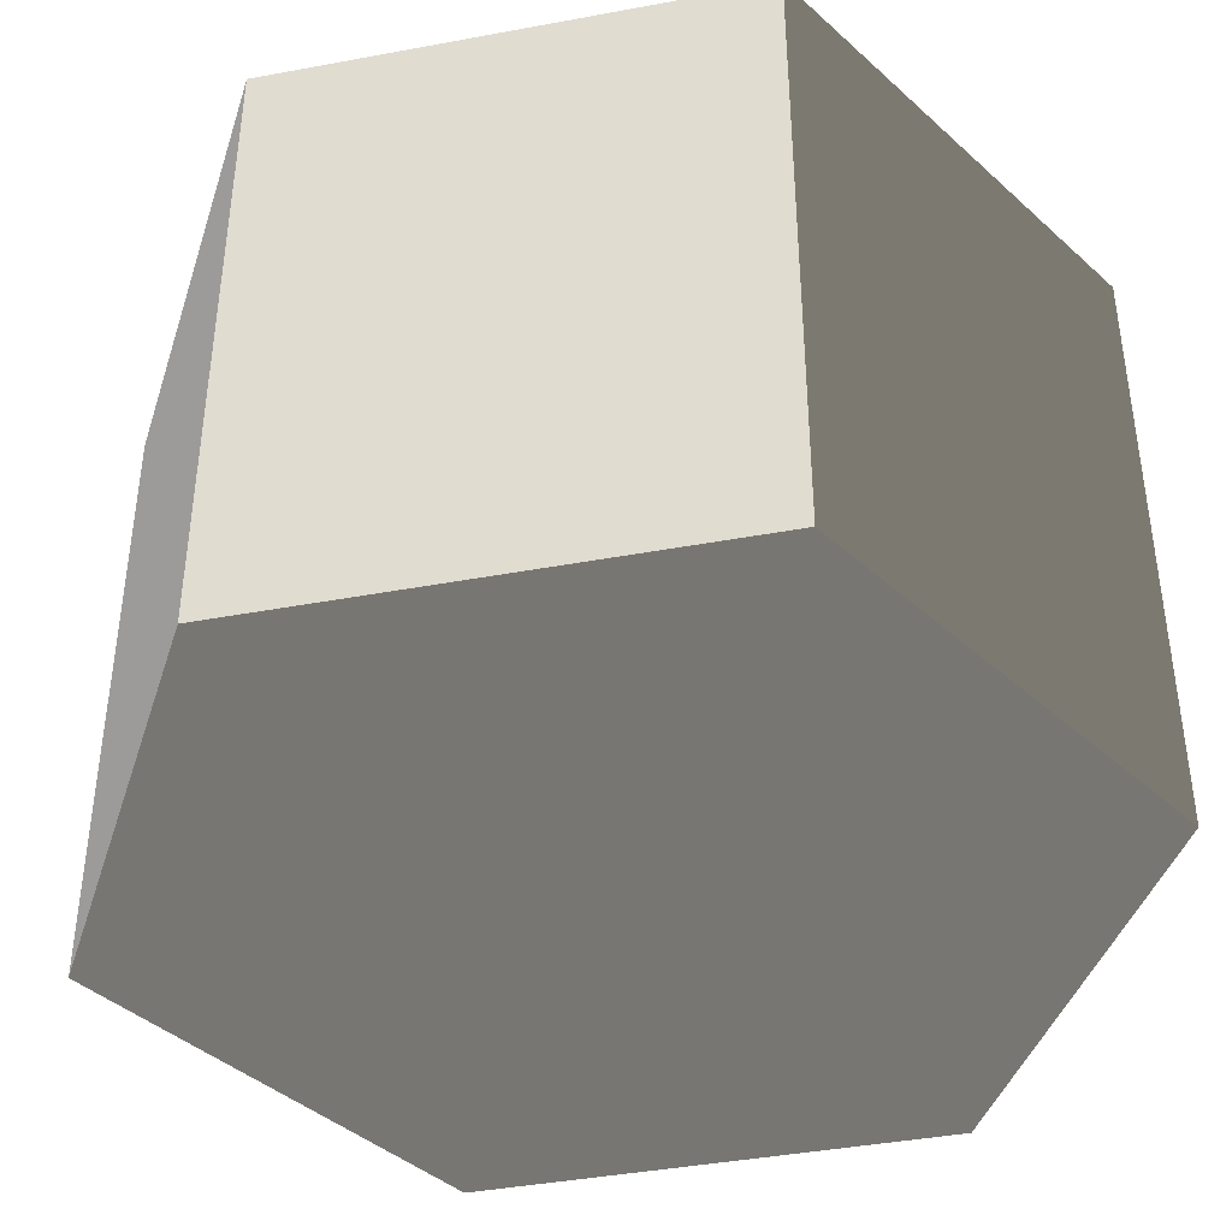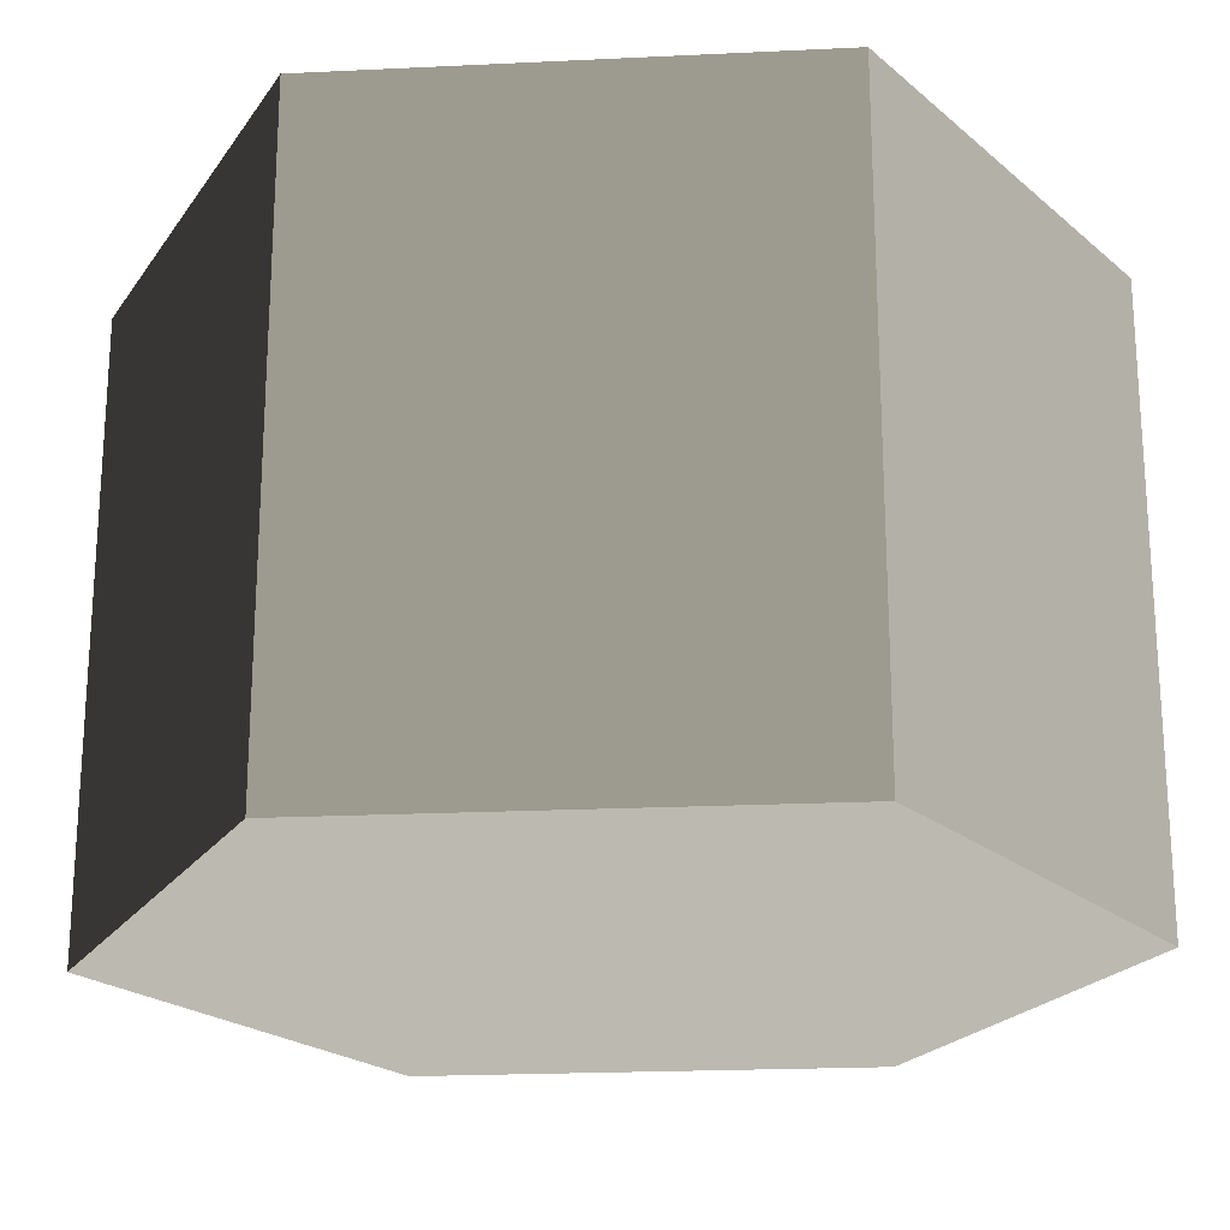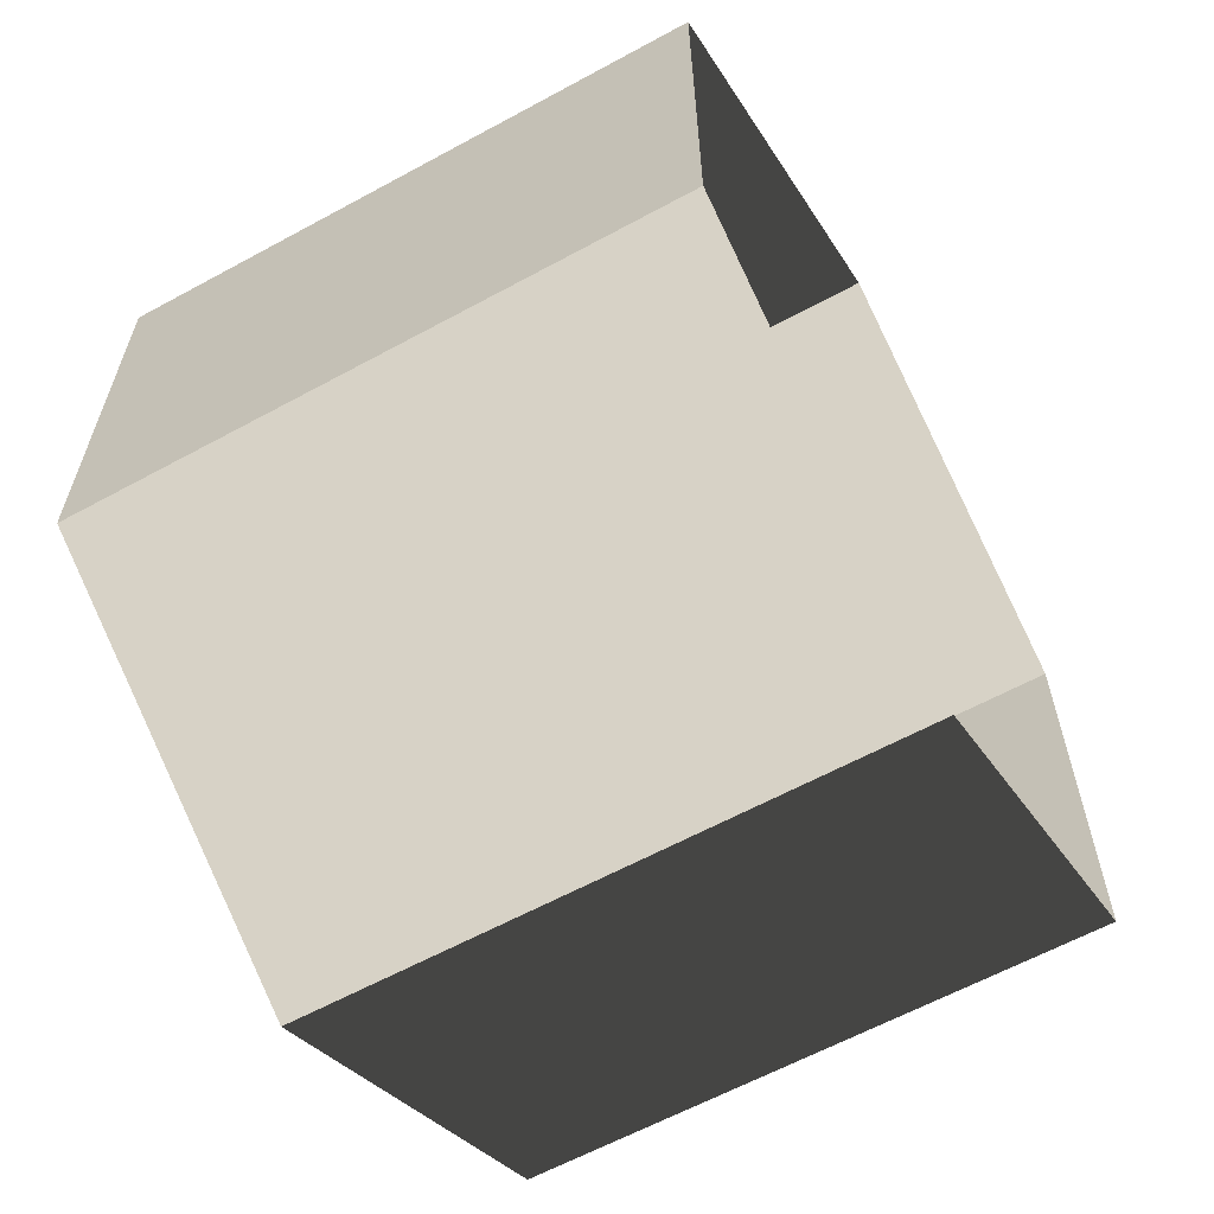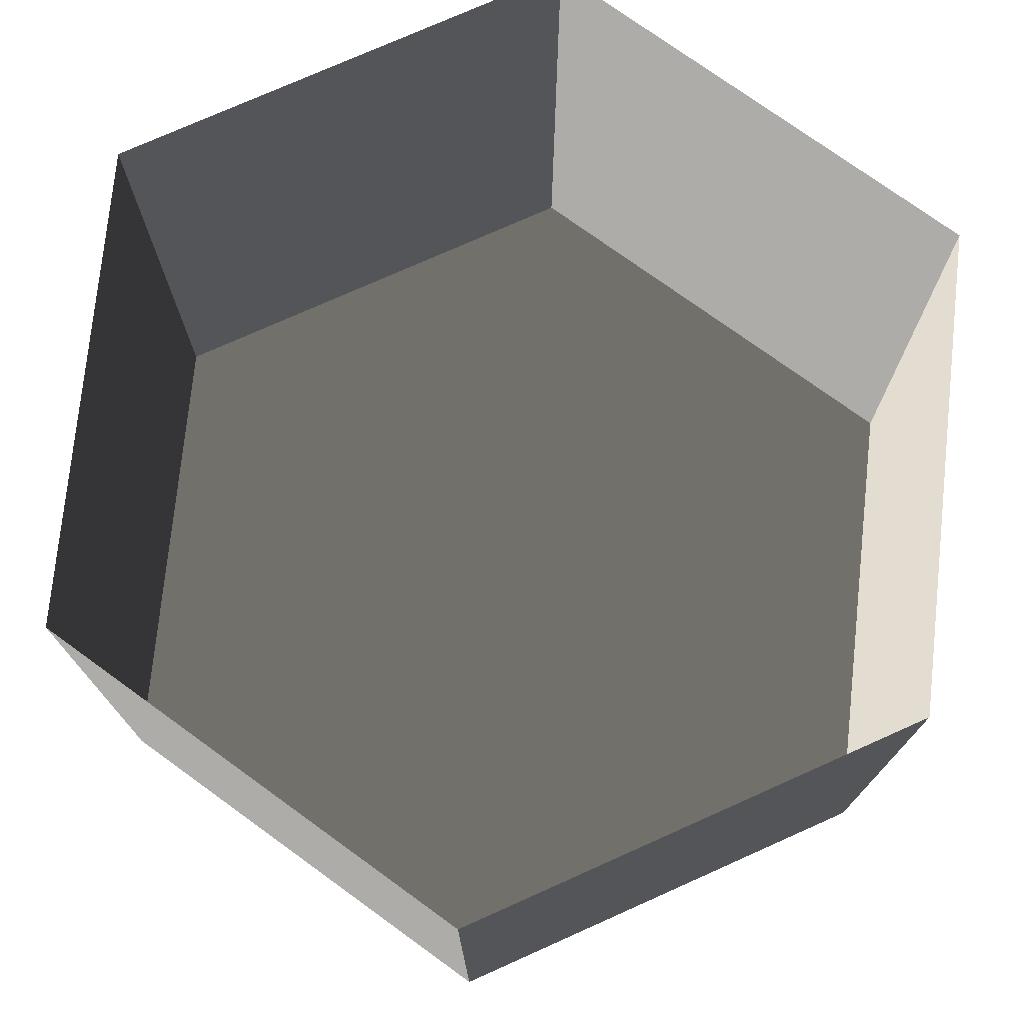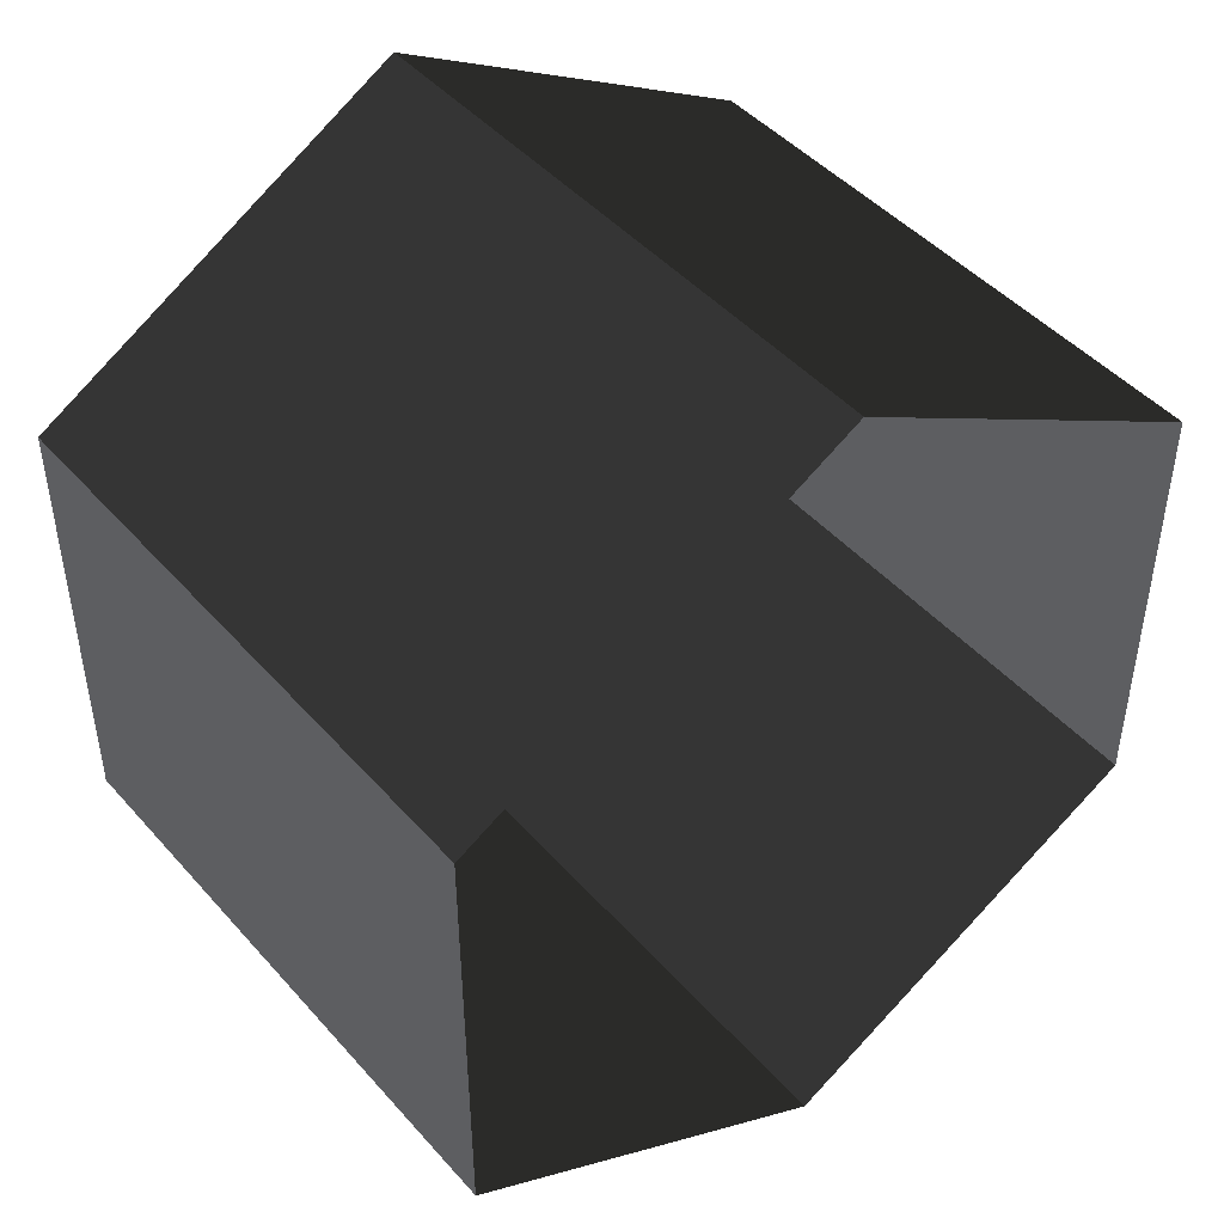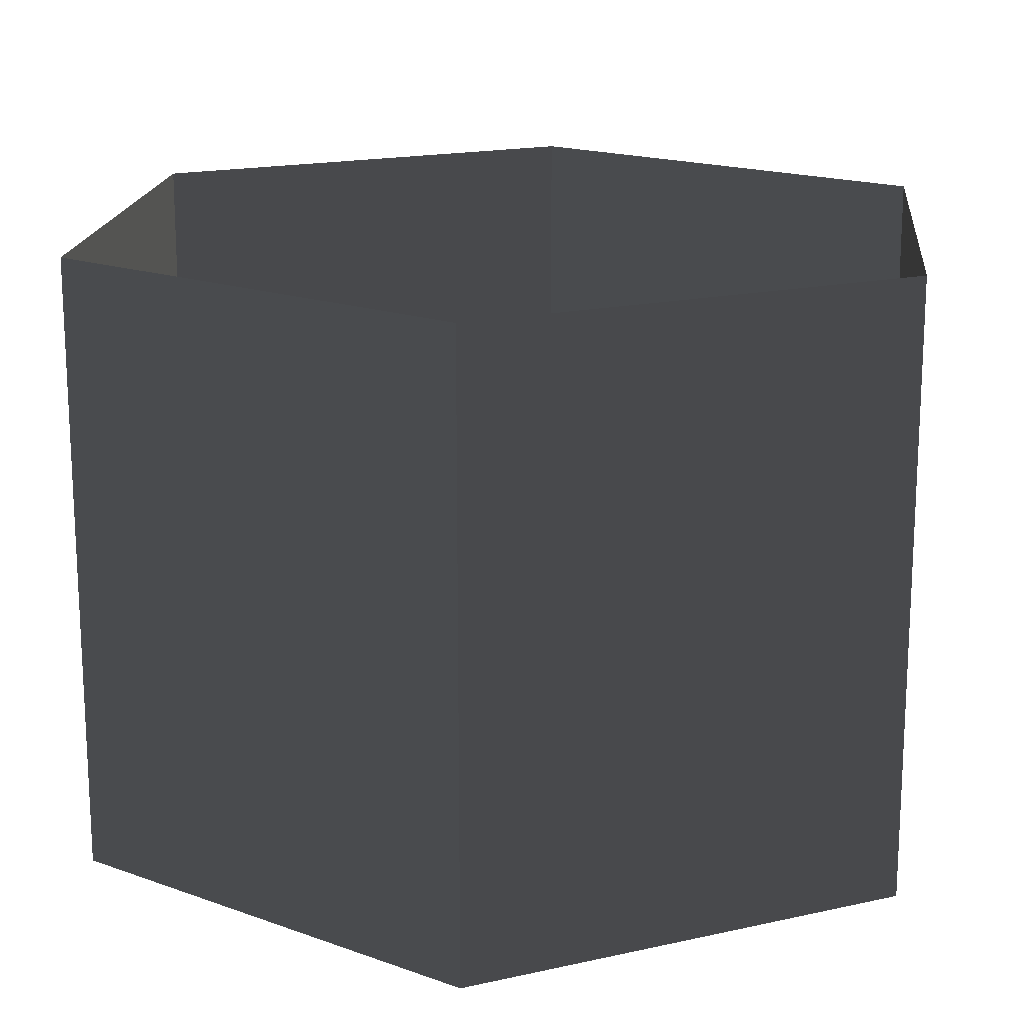
<metadata>
{"format":"obj","ext":"obj","renderer":"f3d","projection":"perspective","resolution":1024,"background":"white","views":[{"elev":-41.5,"azim":-77.3,"up":"+Z"},{"elev":-21.8,"azim":34.8,"up":"+Z"},{"elev":-62.2,"azim":-61.1,"up":"+Y"},{"elev":75.3,"azim":65.9,"up":"+Z"},{"elev":45.9,"azim":-38.7,"up":"+Y"},{"elev":17.3,"azim":-174.2,"up":"+Z"}]}
</metadata>
<code>
v -2.431e-05 12 -12
v 10.39 6 -12
v 10.39 6 3.994
v -2.431e-05 12 3.994
v 10.39 6 -12
v 10.39 -6 -12
v 10.39 -6 3.994
v 10.39 6 3.994
v 10.39 -6 -12
v -2.431e-05 -12 -12
v -2.431e-05 -12 3.994
v 10.39 -6 3.994
v -2.431e-05 -12 -12
v -10.39 -6 -12
v -10.39 -6 3.994
v -2.431e-05 -12 3.994
v -10.39 -6 -12
v -10.39 6 -12
v -10.39 6 3.994
v -10.39 -6 3.994
v -10.39 6 -12
v -2.431e-05 12 -12
v -2.431e-05 12 3.994
v -10.39 6 3.994
v -2.431e-05 -12 -12
v 10.39 -6 -12
v 10.39 6 -12
v -2.431e-05 12 -12
v -10.39 -6 -12
v -10.39 6 -12
g Cylinder_344_2181_193
f 1 3 2
f 1 4 3
f 5 7 6
f 5 8 7
f 9 11 10
f 9 12 11
f 13 15 14
f 13 16 15
f 17 19 18
f 17 20 19
f 21 23 22
f 21 24 23
f 25 27 26
f 27 25 28
f 28 25 29
f 28 29 30

</code>
